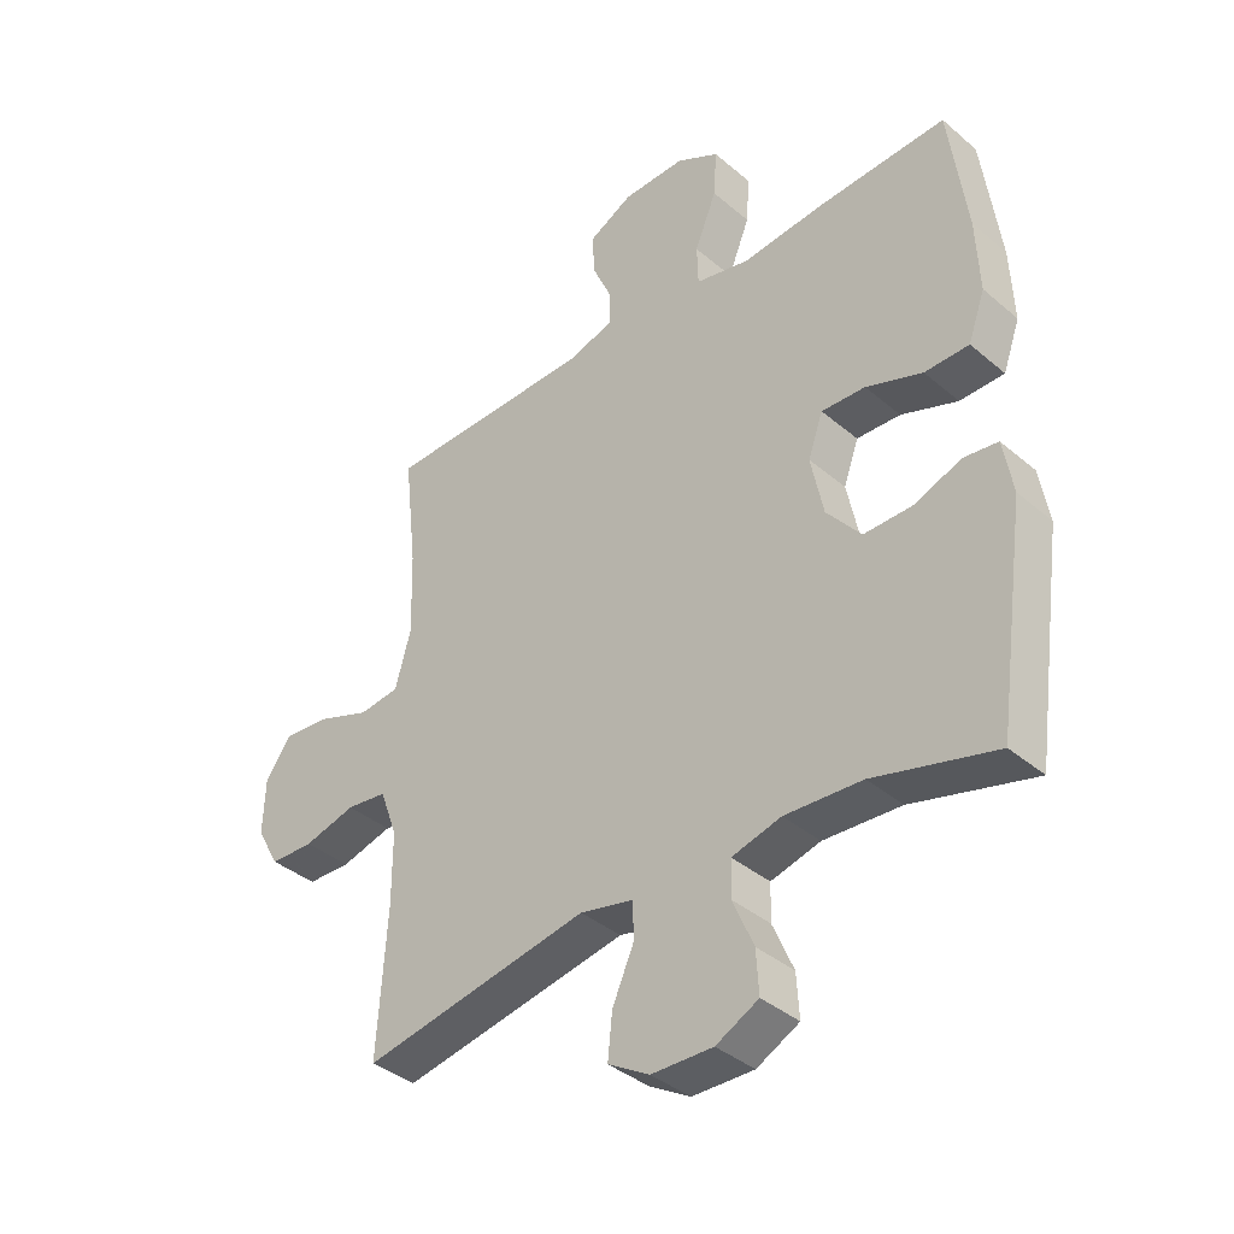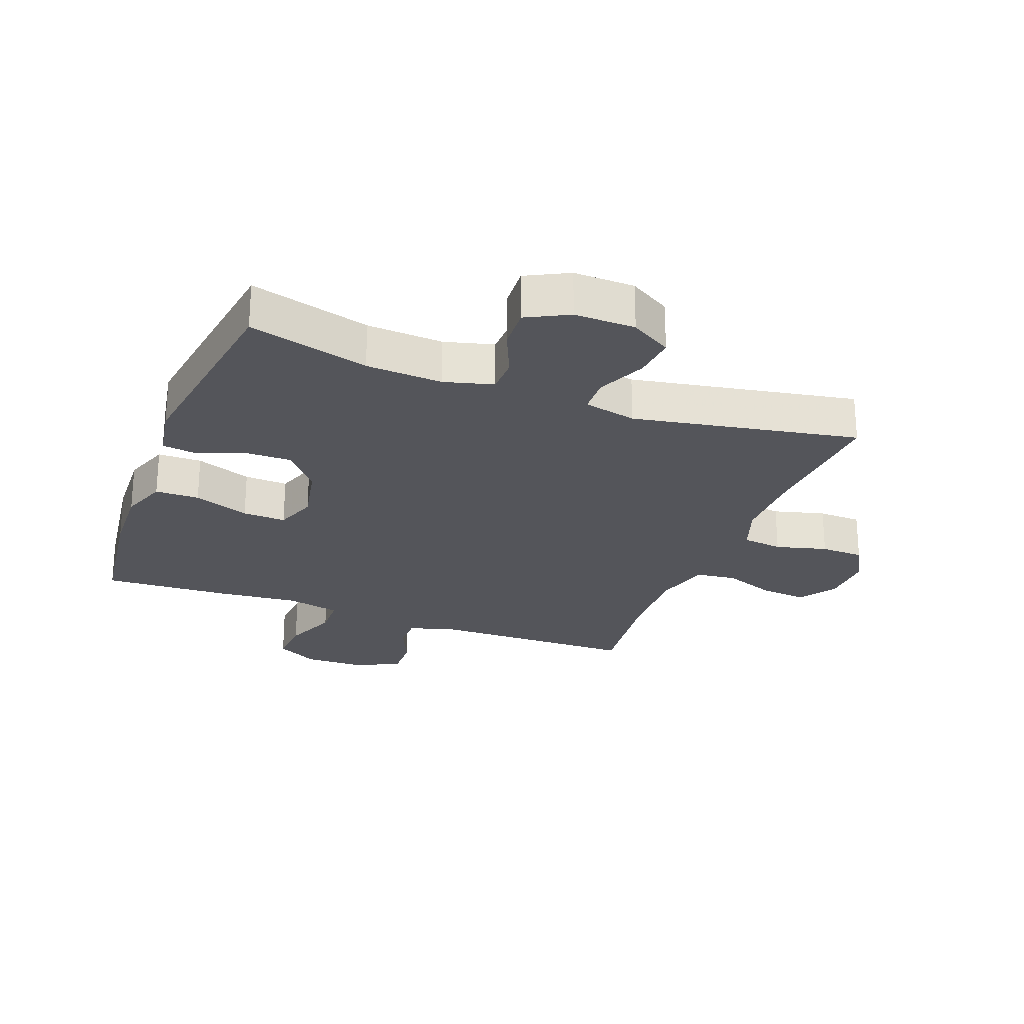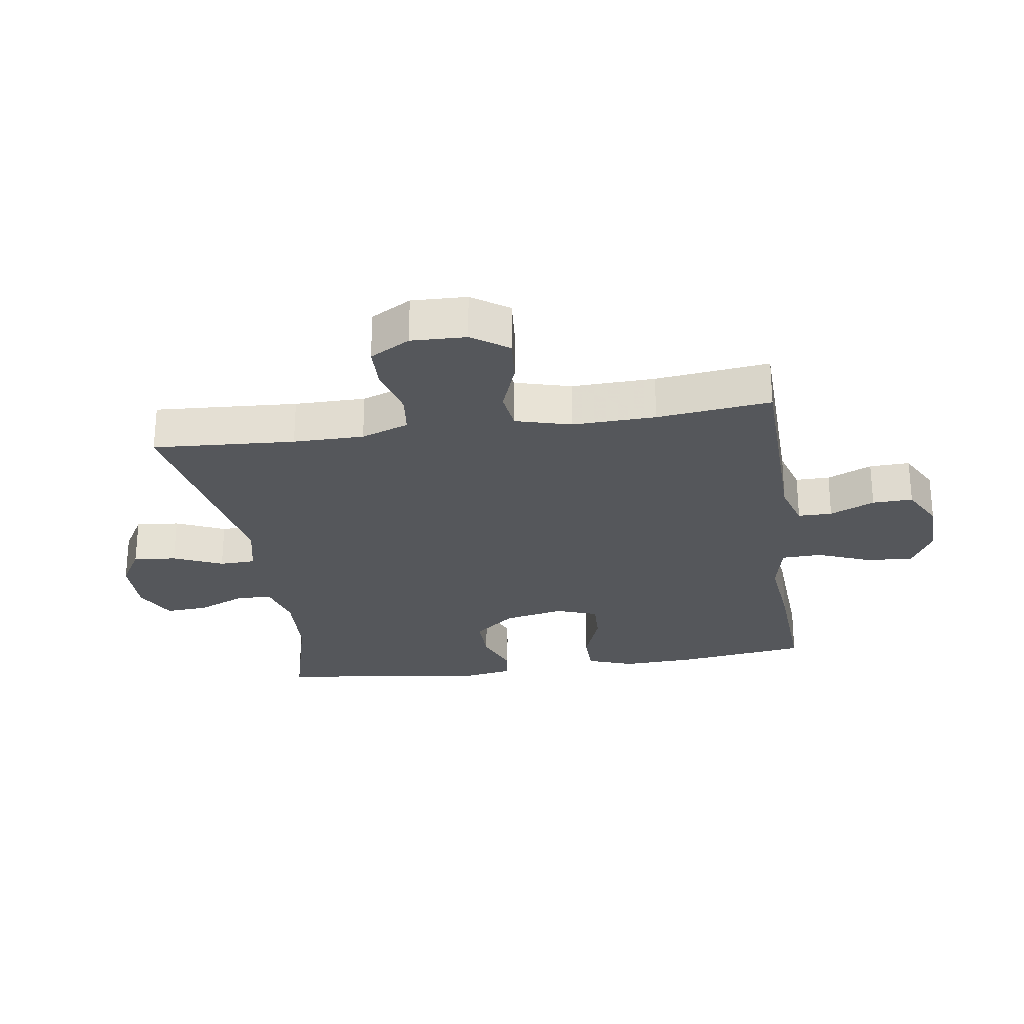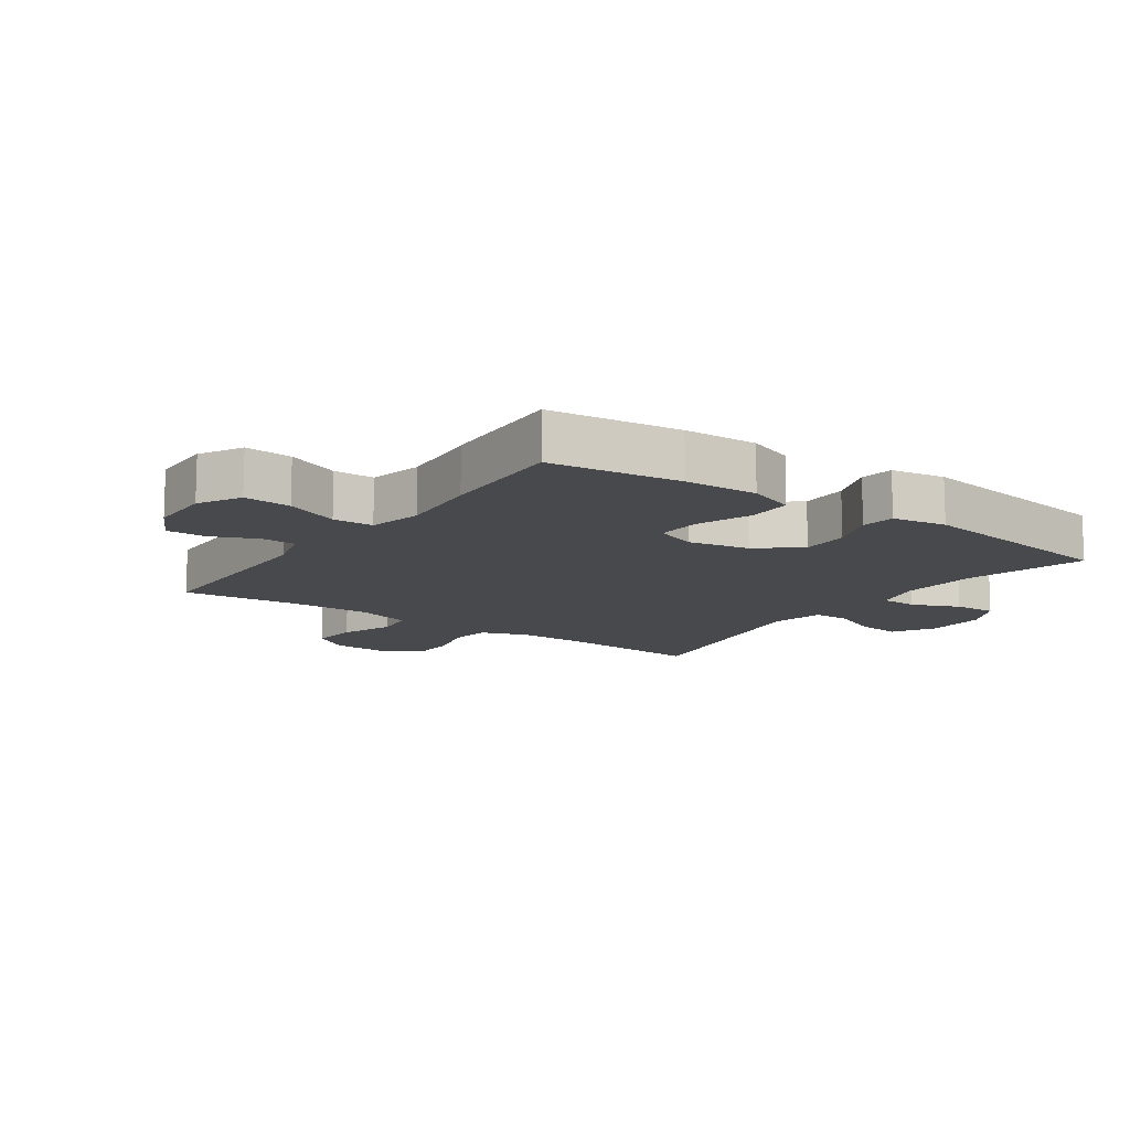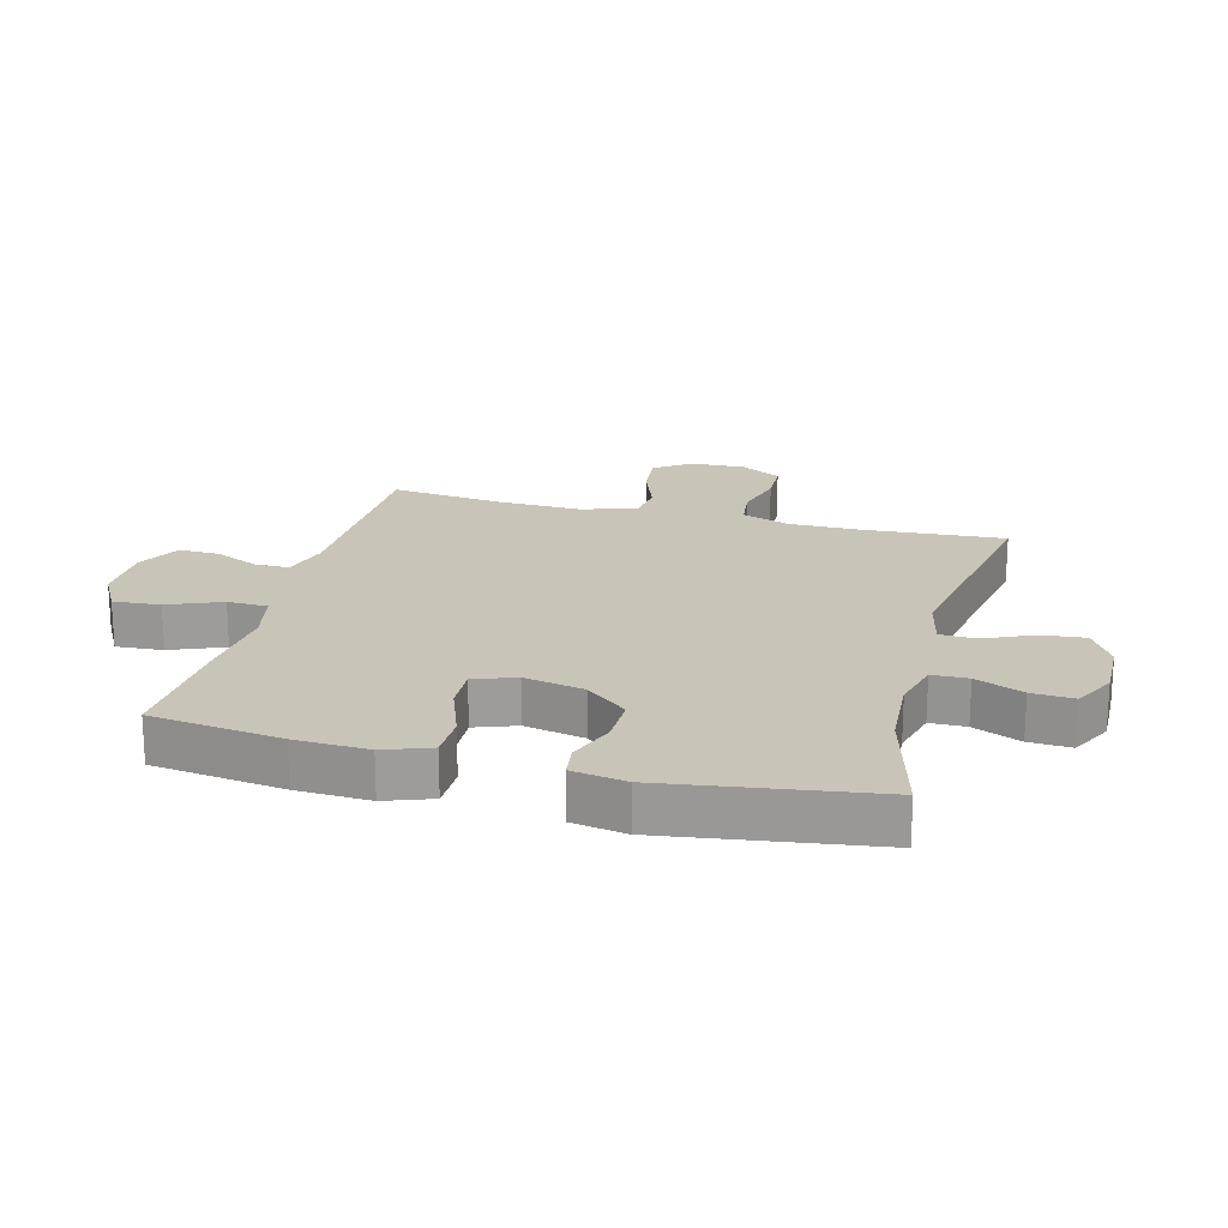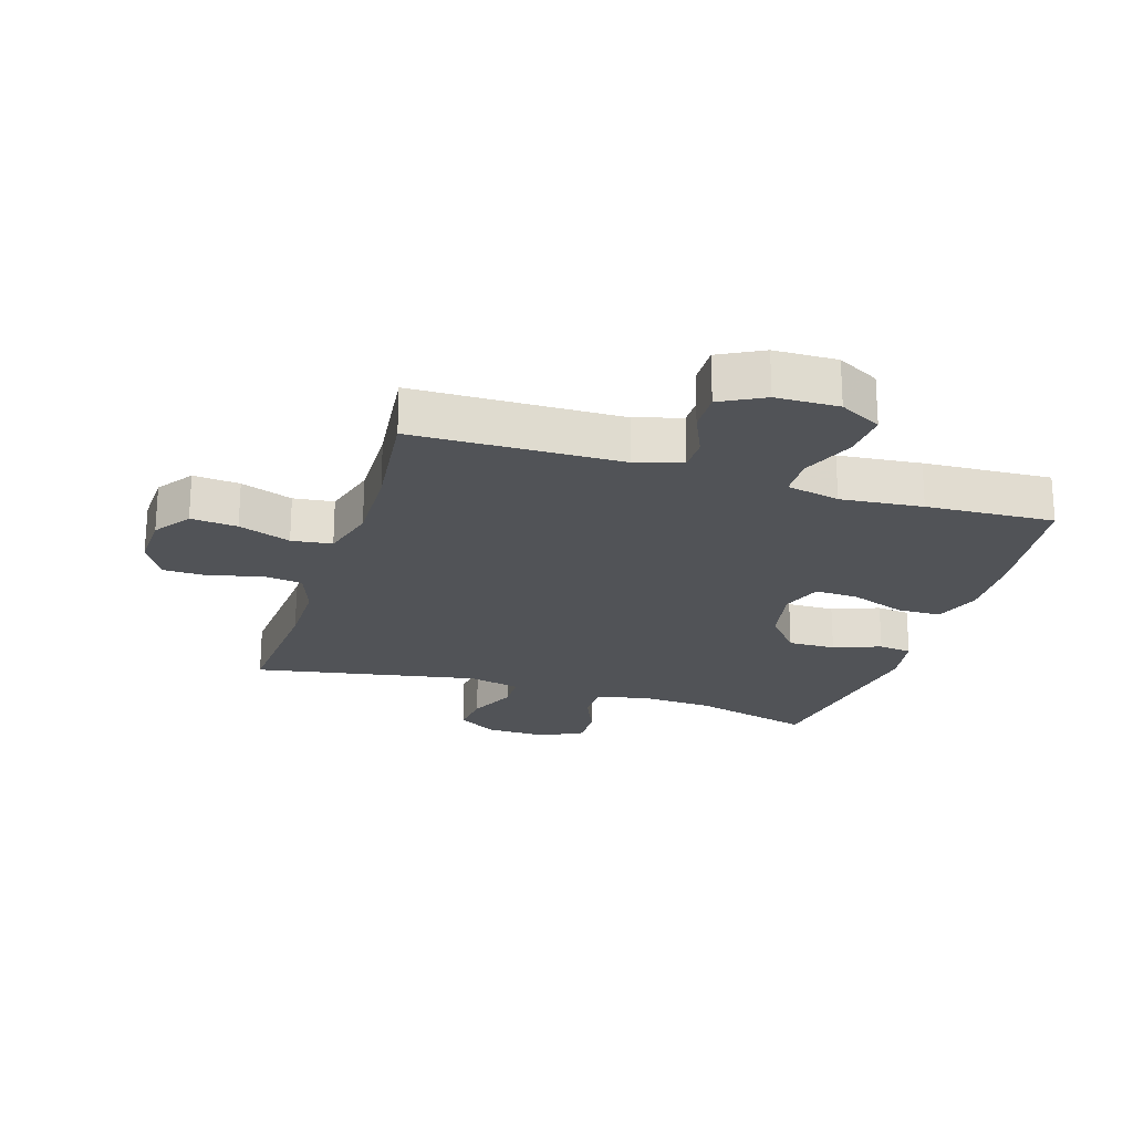
<metadata>
{"format":"obj","ext":"obj","renderer":"f3d","projection":"perspective","resolution":1024,"background":"white","views":[{"elev":-38.3,"azim":43.1,"up":"+Z"},{"elev":-25.0,"azim":159.2,"up":"+Y"},{"elev":-26.4,"azim":-81.4,"up":"+Y"},{"elev":-12.4,"azim":54.6,"up":"+Y"},{"elev":20.2,"azim":104.6,"up":"+Y"},{"elev":-22.2,"azim":-17.5,"up":"+Y"}]}
</metadata>
<code>
v 0.5 0.07 -0.5
v 0.306 0.07 -0.448
v 0.183 0.07 -0.441
v 0.104 0.07 -0.462
v 0.103 0.07 -0.52
v 0.136 0.07 -0.597
v 0.14 0.07 -0.665
v 0.072 0.07 -0.7
v -0.026 0.07 -0.698
v -0.092 0.07 -0.659
v -0.085 0.07 -0.589
v -0.05 0.07 -0.51
v -0.052 0.07 -0.452
v -0.137 0.07 -0.433
v -0.5 0.07 -0.5
v -0.485 0.07 -0.27
v -0.485 0.07 -0.156
v -0.513 0.07 -0.079
v -0.578 0.07 -0.071
v -0.661 0.07 -0.093
v -0.731 0.07 -0.091
v -0.768 0.07 -0.026
v -0.765 0.07 0.063
v -0.724 0.07 0.122
v -0.649 0.07 0.115
v -0.565 0.07 0.084
v -0.5 0.07 0.092
v -0.475 0.07 0.182
v -0.479 0.07 0.316
v -0.5 0.07 0.5
v -0.166 0.07 0.506
v -0.091 0.07 0.528
v -0.091 0.07 0.583
v -0.123 0.07 0.655
v -0.125 0.07 0.72
v -0.055 0.07 0.757
v 0.046 0.07 0.759
v 0.114 0.07 0.722
v 0.109 0.07 0.646
v 0.074 0.07 0.56
v 0.076 0.07 0.495
v 0.162 0.07 0.476
v 0.294 0.07 0.489
v 0.5 0.07 0.5
v 0.528 0.07 0.289
v 0.533 0.07 0.171
v 0.506 0.07 0.096
v 0.435 0.07 0.095
v 0.345 0.07 0.128
v 0.275 0.07 0.131
v 0.251 0.07 0.064
v 0.271 0.07 -0.033
v 0.326 0.07 -0.1
v 0.403 0.07 -0.099
v 0.479 0.07 -0.07
v 0.533 0.07 -0.077
v 0.548 0.07 -0.164
v 0.5 0 -0.5
v 0.306 0 -0.448
v 0.183 0 -0.441
v 0.104 0 -0.462
v 0.103 0 -0.52
v 0.136 0 -0.597
v 0.14 0 -0.665
v 0.072 0 -0.7
v -0.026 0 -0.698
v -0.092 0 -0.659
v -0.085 0 -0.589
v -0.05 0 -0.51
v -0.052 0 -0.452
v -0.137 0 -0.433
v -0.5 0 -0.5
v -0.485 0 -0.27
v -0.485 0 -0.156
v -0.513 0 -0.079
v -0.578 0 -0.071
v -0.661 0 -0.093
v -0.731 0 -0.091
v -0.768 0 -0.026
v -0.765 0 0.063
v -0.724 0 0.122
v -0.649 0 0.115
v -0.565 0 0.084
v -0.5 0 0.092
v -0.475 0 0.182
v -0.479 0 0.316
v -0.5 0 0.5
v -0.166 0 0.506
v -0.091 0 0.528
v -0.091 0 0.583
v -0.123 0 0.655
v -0.125 0 0.72
v -0.055 0 0.757
v 0.046 0 0.759
v 0.114 0 0.722
v 0.109 0 0.646
v 0.074 0 0.56
v 0.076 0 0.495
v 0.162 0 0.476
v 0.294 0 0.489
v 0.5 0 0.5
v 0.528 0 0.289
v 0.533 0 0.171
v 0.506 0 0.096
v 0.435 0 0.095
v 0.345 0 0.128
v 0.275 0 0.131
v 0.251 0 0.064
v 0.271 0 -0.033
v 0.326 0 -0.1
v 0.403 0 -0.099
v 0.479 0 -0.07
v 0.533 0 -0.077
v 0.548 0 -0.164
f 57 1 2
f 56 57 2
f 55 56 2
f 54 55 2
f 53 54 2 3
f 52 53 3 4
f 51 52 4
f 47 48 49
f 46 47 49
f 45 46 49
f 44 45 49
f 43 44 49
f 42 43 49
f 41 42 49 50
f 38 39 40
f 37 38 40
f 36 37 40
f 35 36 40
f 34 35 40
f 33 34 40
f 32 33 40 41
f 41 50 51
f 32 41 51
f 31 32 51
f 24 25 26
f 23 24 26
f 22 23 26
f 21 22 26
f 20 21 26
f 19 20 26
f 18 19 26 27
f 17 18 27 28
f 14 15 16
f 16 17 28
f 14 16 28
f 13 14 28
f 10 11 12
f 9 10 12
f 8 9 12
f 7 8 12
f 6 7 12
f 5 6 12
f 4 5 12 13
f 51 4 13
f 31 51 13
f 30 31 13
f 29 30 13
f 13 28 29
f 59 58 114
f 59 114 113
f 59 113 112
f 59 112 111
f 60 59 111 110
f 61 60 110 109
f 61 109 108
f 106 105 104
f 106 104 103
f 106 103 102
f 106 102 101
f 106 101 100
f 106 100 99
f 107 106 99 98
f 97 96 95
f 97 95 94
f 97 94 93
f 97 93 92
f 97 92 91
f 97 91 90
f 98 97 90 89
f 108 107 98
f 108 98 89
f 108 89 88
f 83 82 81
f 83 81 80
f 83 80 79
f 83 79 78
f 83 78 77
f 83 77 76
f 84 83 76 75
f 85 84 75 74
f 73 72 71
f 85 74 73
f 85 73 71
f 85 71 70
f 69 68 67
f 69 67 66
f 69 66 65
f 69 65 64
f 69 64 63
f 69 63 62
f 70 69 62 61
f 70 61 108
f 70 108 88
f 70 88 87
f 70 87 86
f 86 85 70
f 1 58 59 2
f 2 59 60 3
f 3 60 61 4
f 4 61 62 5
f 5 62 63 6
f 6 63 64 7
f 7 64 65 8
f 8 65 66 9
f 9 66 67 10
f 10 67 68 11
f 11 68 69 12
f 12 69 70 13
f 13 70 71 14
f 14 71 72 15
f 15 72 73 16
f 16 73 74 17
f 17 74 75 18
f 18 75 76 19
f 19 76 77 20
f 20 77 78 21
f 21 78 79 22
f 22 79 80 23
f 23 80 81 24
f 24 81 82 25
f 25 82 83 26
f 26 83 84 27
f 27 84 85 28
f 28 85 86 29
f 29 86 87 30
f 30 87 88 31
f 31 88 89 32
f 32 89 90 33
f 33 90 91 34
f 34 91 92 35
f 35 92 93 36
f 36 93 94 37
f 37 94 95 38
f 38 95 96 39
f 39 96 97 40
f 40 97 98 41
f 41 98 99 42
f 42 99 100 43
f 43 100 101 44
f 44 101 102 45
f 45 102 103 46
f 46 103 104 47
f 47 104 105 48
f 48 105 106 49
f 49 106 107 50
f 50 107 108 51
f 51 108 109 52
f 52 109 110 53
f 53 110 111 54
f 54 111 112 55
f 55 112 113 56
f 56 113 114 57
f 57 114 58 1

</code>
